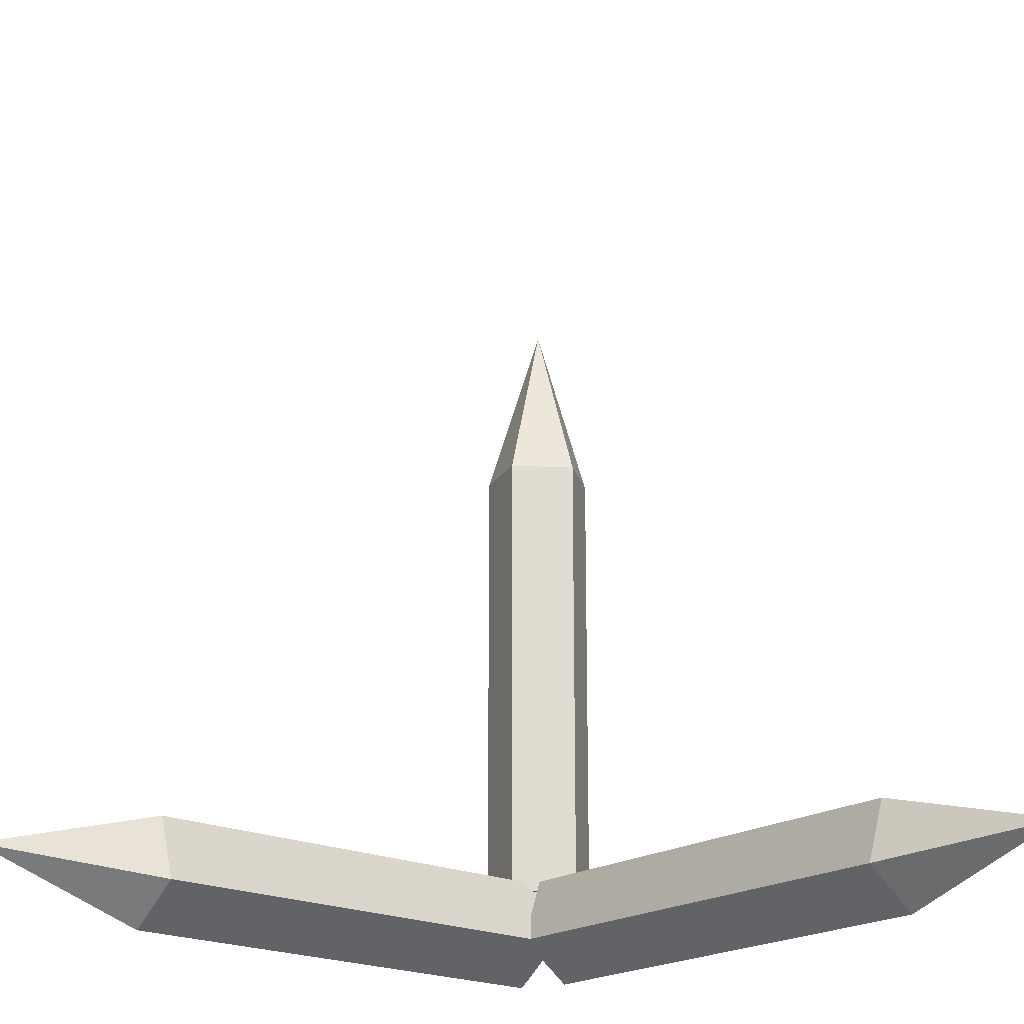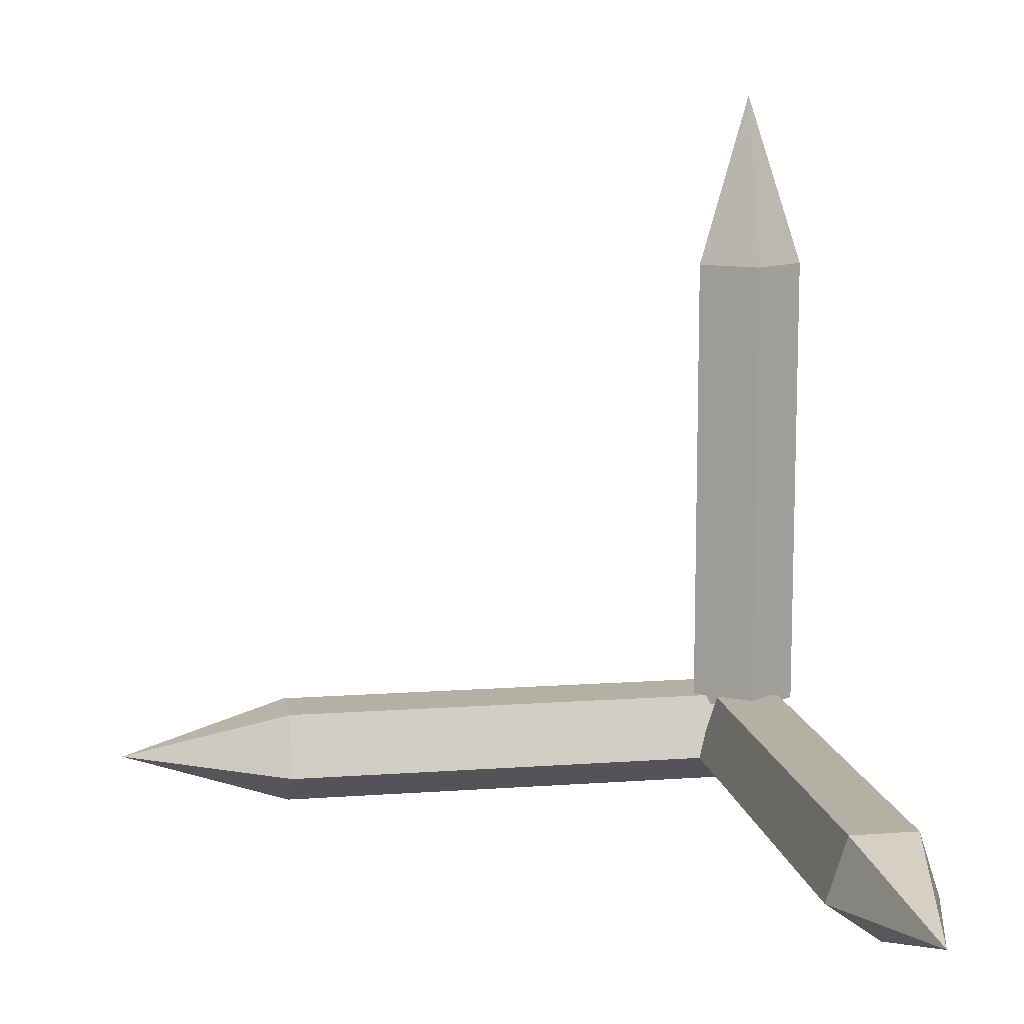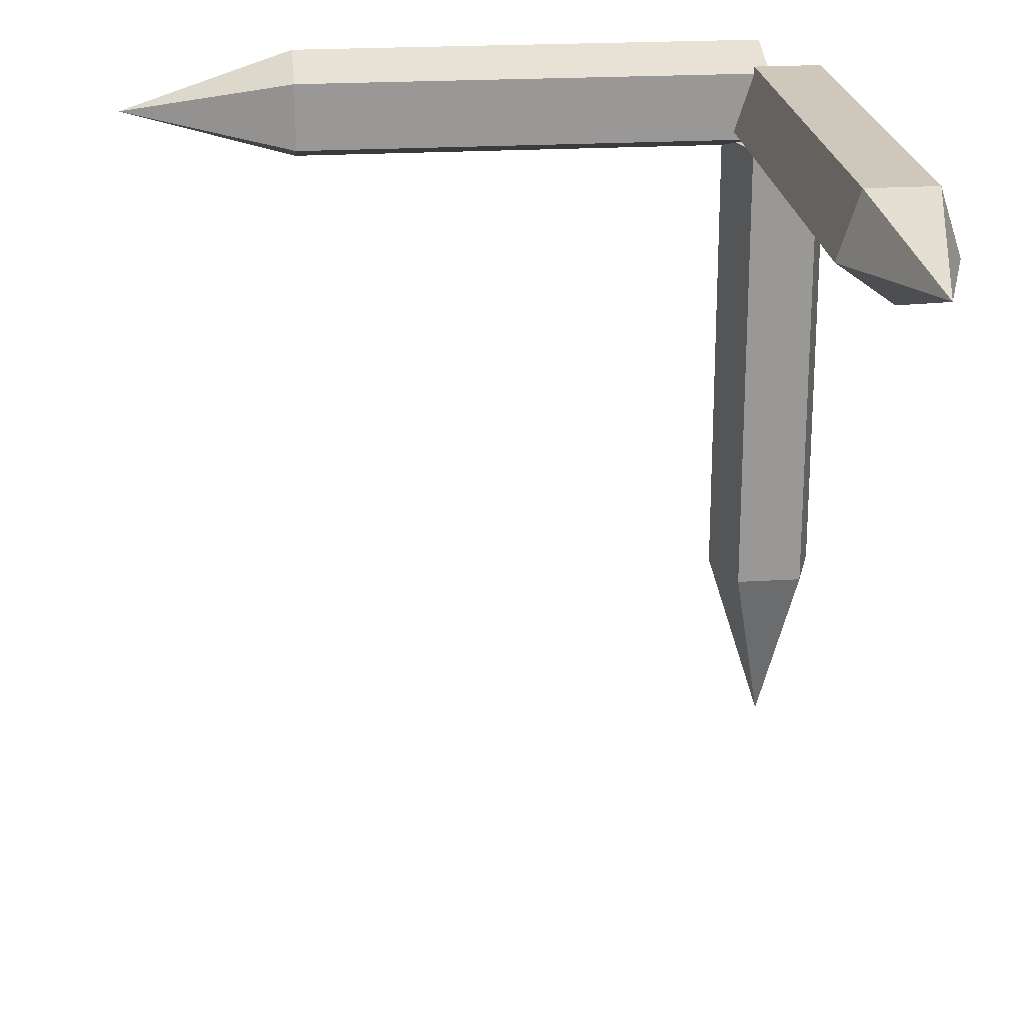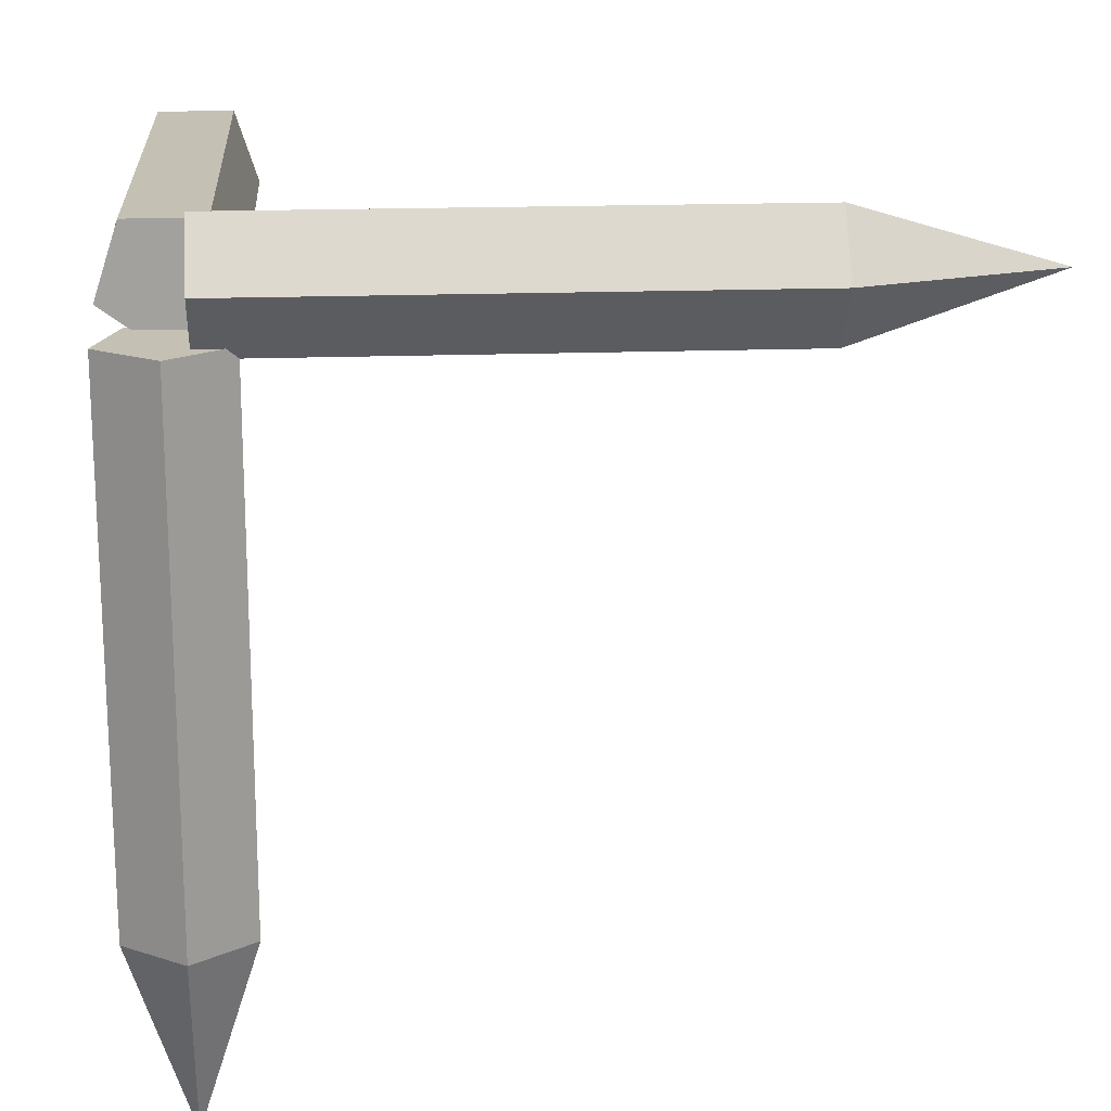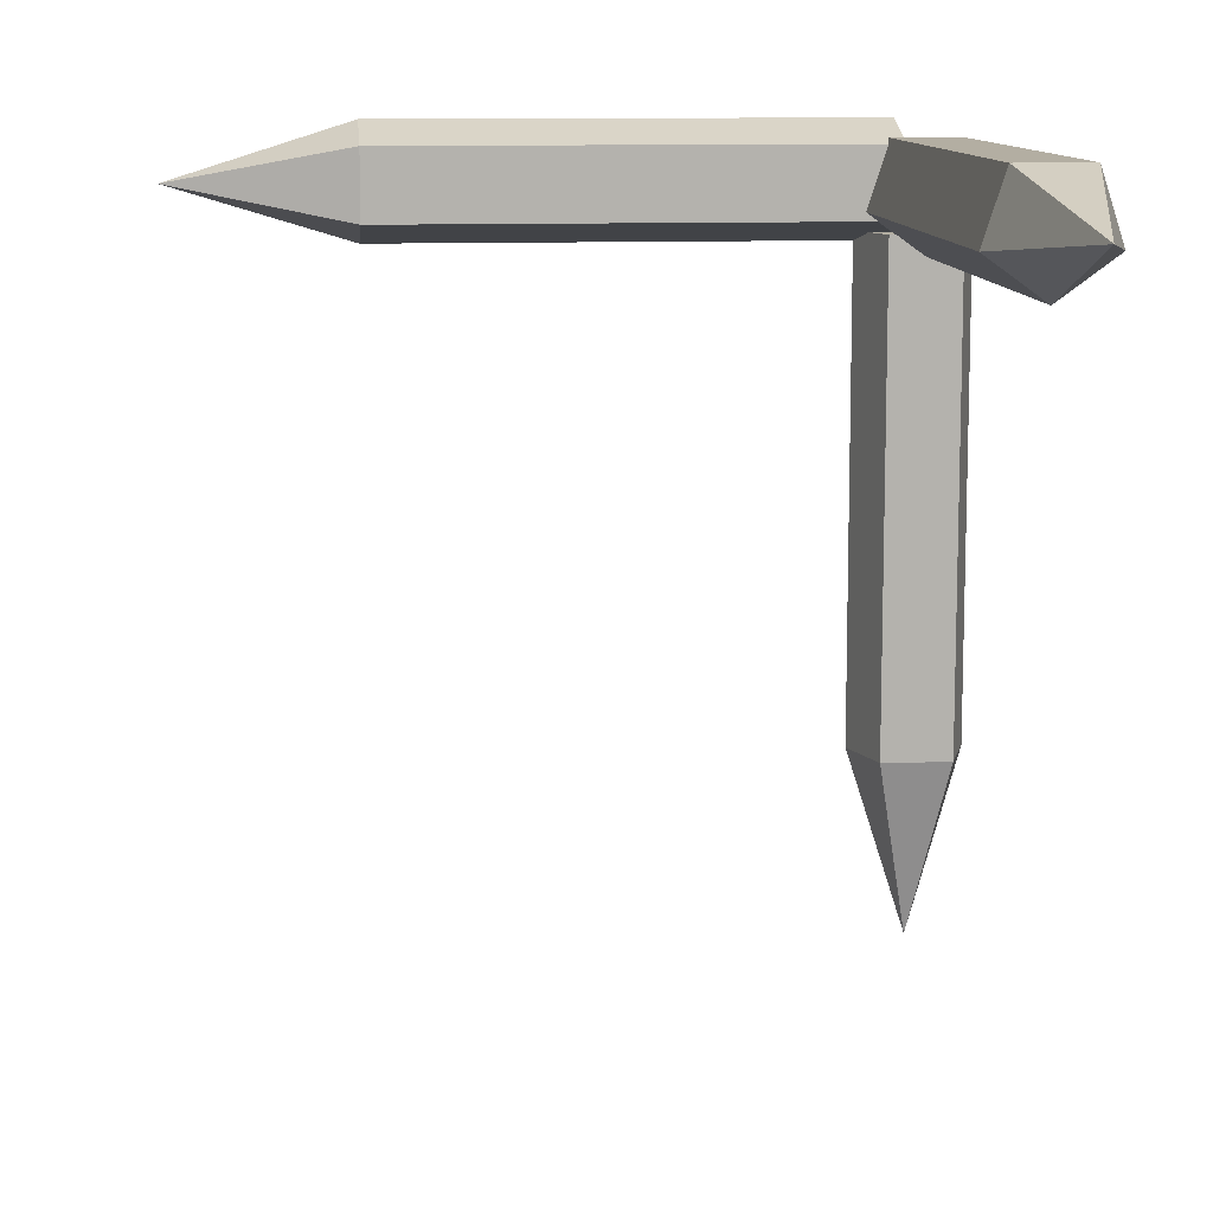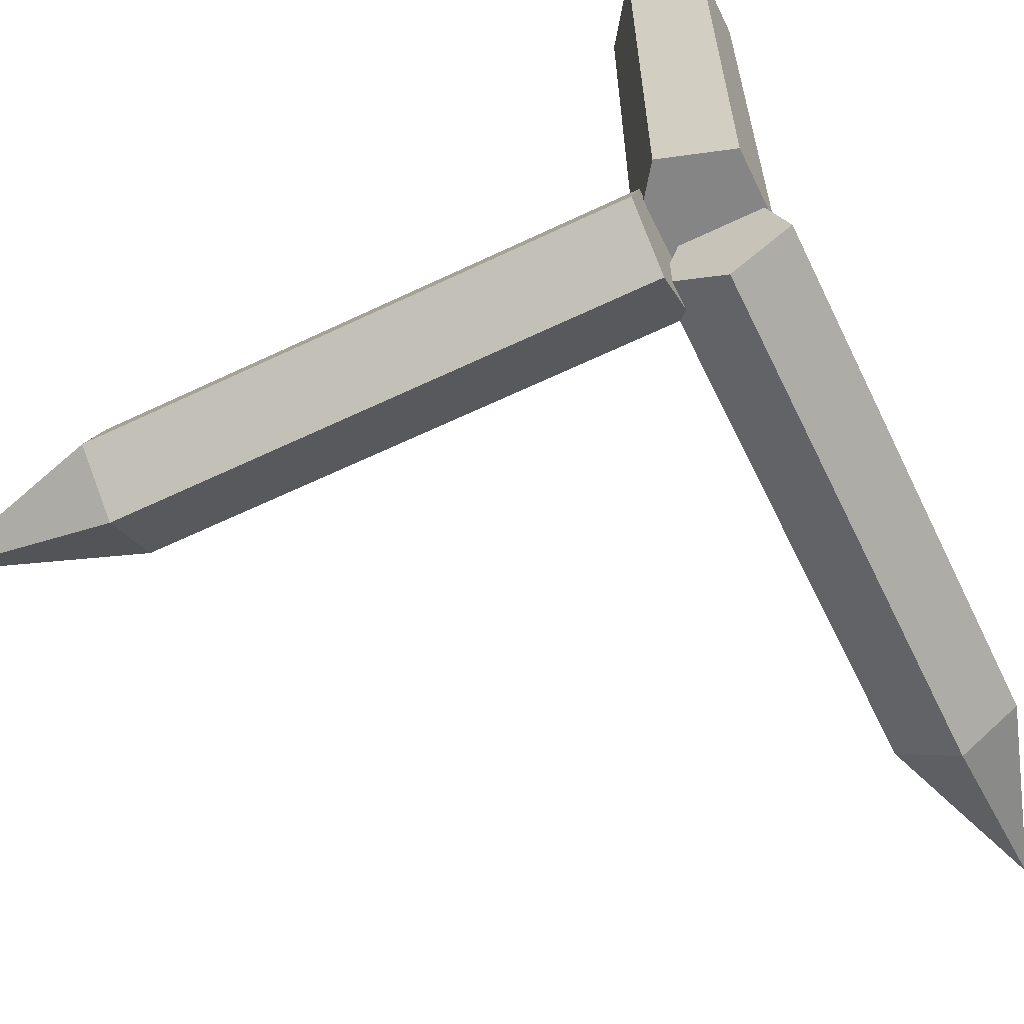
<metadata>
{"format":"obj","ext":"obj","renderer":"f3d","projection":"perspective","resolution":1024,"background":"white","views":[{"elev":-20.2,"azim":139.4,"up":"+Y"},{"elev":11.4,"azim":169.9,"up":"+Y"},{"elev":21.9,"azim":174.0,"up":"+Z"},{"elev":18.3,"azim":-4.0,"up":"+Z"},{"elev":10.8,"azim":174.6,"up":"+Z"},{"elev":-61.9,"azim":-64.1,"up":"+Y"}]}
</metadata>
<code>
o Cylinder
v 0.0195 0.232 0.001284
v 0.0195 1.096 0.001284
v 0.1183 0.232 0.07304
v 0.1183 1.096 0.07304
v 0.08055 0.232 0.1892
v 0.08055 1.096 0.1892
v -0.04154 0.232 0.1892
v -0.04154 1.096 0.1892
v -0.07927 0.232 0.07304
v -0.07927 1.096 0.07304
v 0.0195 1.413 0.1051
v 0.1183 0.1327 -0.8271
v 0.1183 0.1327 0.03681
v 0.0195 0.06093 -0.8271
v 0.0195 0.06094 0.03681
v 0.08055 0.2488 0.03681
v 0.08055 0.2488 -0.8271
v -0.04154 0.2488 0.03681
v -0.04154 0.2488 -0.8271
v -0.07927 0.1327 0.03681
v -0.07927 0.1327 -0.8271
v 0.0195 0.1648 -1.144
v 0.9184 0.1327 0.2176
v 0.05445 0.1327 0.2176
v 0.9184 0.06093 0.1189
v 0.05444 0.06094 0.1189
v 0.05445 0.2488 0.1799
v 0.9184 0.2488 0.1799
v 0.05445 0.2488 0.05782
v 0.9184 0.2488 0.05782
v 0.05445 0.1327 0.02009
v 0.9184 0.1327 0.02009
v 1.235 0.1648 0.1189
f 2 4 3
f 4 6 5
f 6 8 7
f 10 2 1
f 8 10 9
f 3 7 1
f 18 19 21
f 21 14 15
f 17 19 18
f 12 17 16
f 15 14 12
f 6 4 11
f 10 8 11
f 4 2 11
f 8 6 11
f 2 10 11
f 13 18 15
f 17 12 22
f 21 19 22
f 12 14 22
f 19 17 22
f 14 21 22
f 29 30 32
f 32 25 26
f 28 30 29
f 23 28 27
f 25 23 24
f 24 29 26
f 28 23 33
f 32 30 33
f 23 25 33
f 30 28 33
f 25 32 33
f 1 2 3
f 3 4 5
f 5 6 7
f 9 10 1
f 7 8 9
f 9 1 7
f 3 5 7
f 20 18 21
f 20 21 15
f 16 17 18
f 13 12 16
f 13 15 12
f 20 15 18
f 13 16 18
f 31 29 32
f 31 32 26
f 27 28 29
f 24 23 27
f 26 25 24
f 31 26 29
f 24 27 29

</code>
